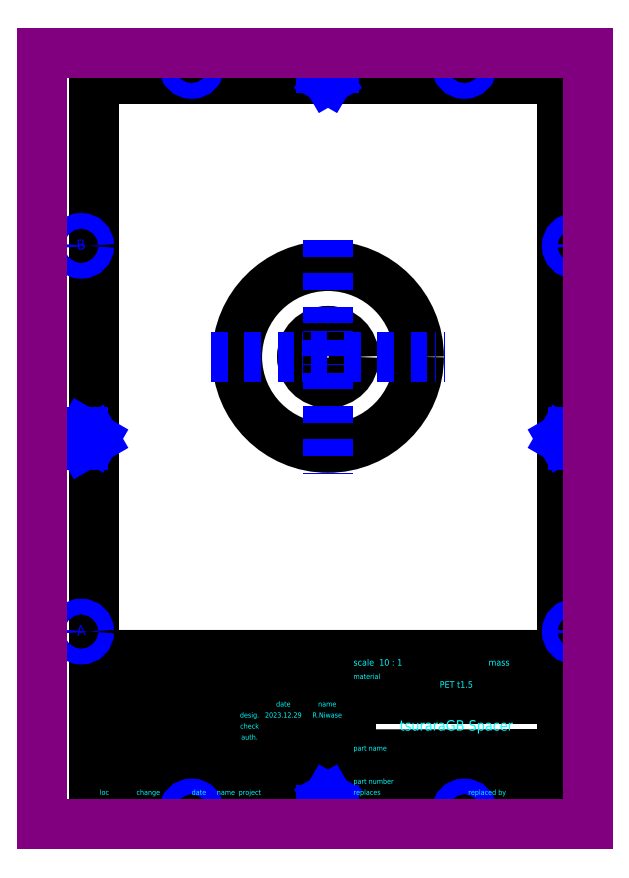
<metadata>
{"format":"dxf","ext":"dxf","renderer":"ezdxf+matplotlib","layout":"modelspace","background":"white","min_lineweight":24,"dpi":150}
</metadata>
<code>
0
SECTION
2
ENTITIES
0
INSERT
8
0
2
Frame
10
0
20
0
30
0
41
1
42
1
43
0
50
0
70
    1
71
    1
44
0
45
0
0
INSERT
8
1
2
Drawing
10
110
20
180
30
0
41
1
42
1
43
0
50
0
70
    1
71
    1
44
0
45
0
0
ENDSEC
0
EOF

</code>
